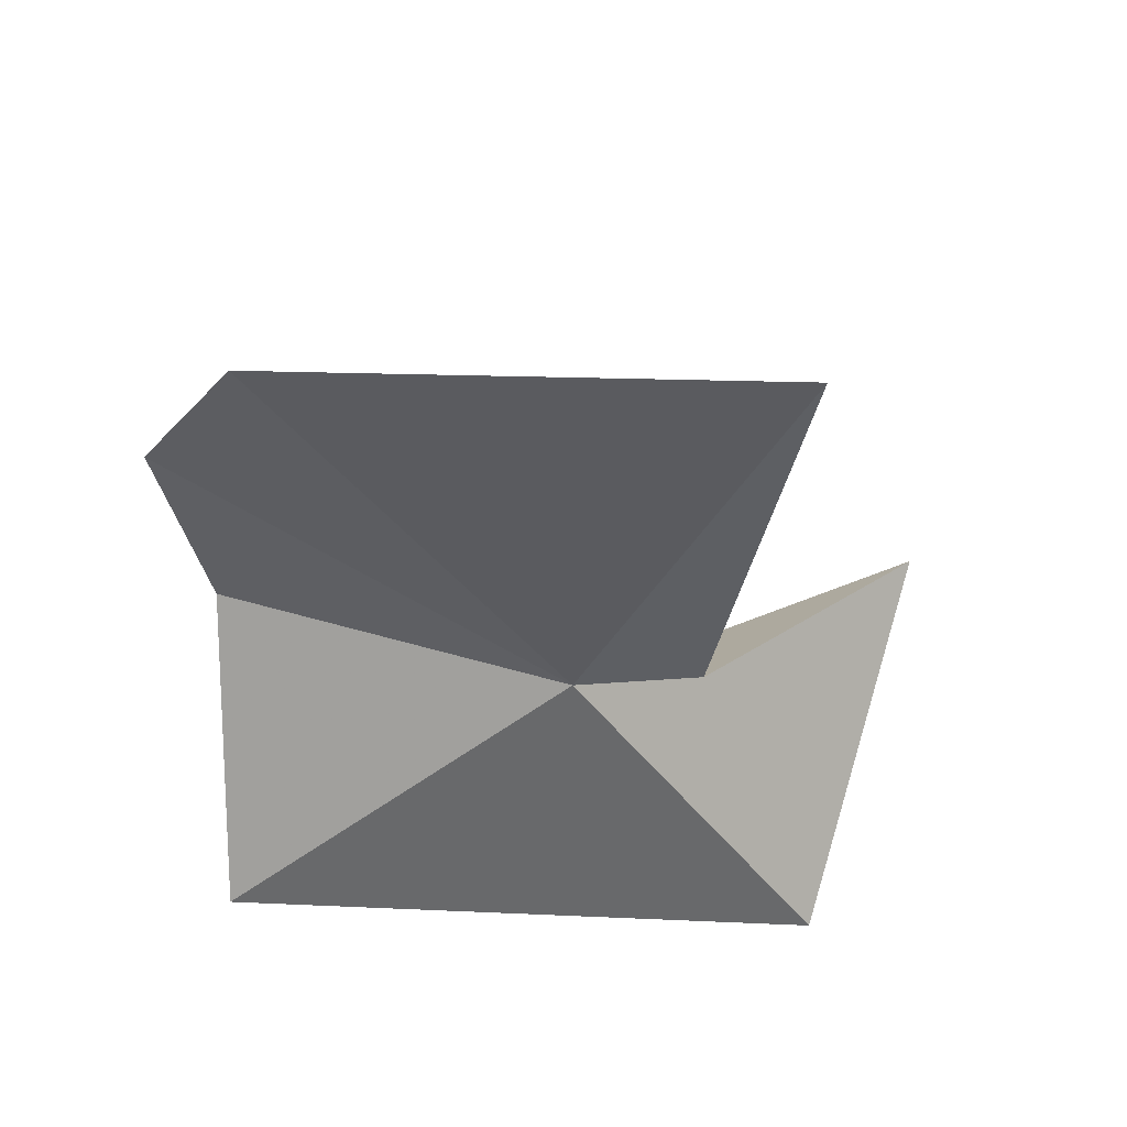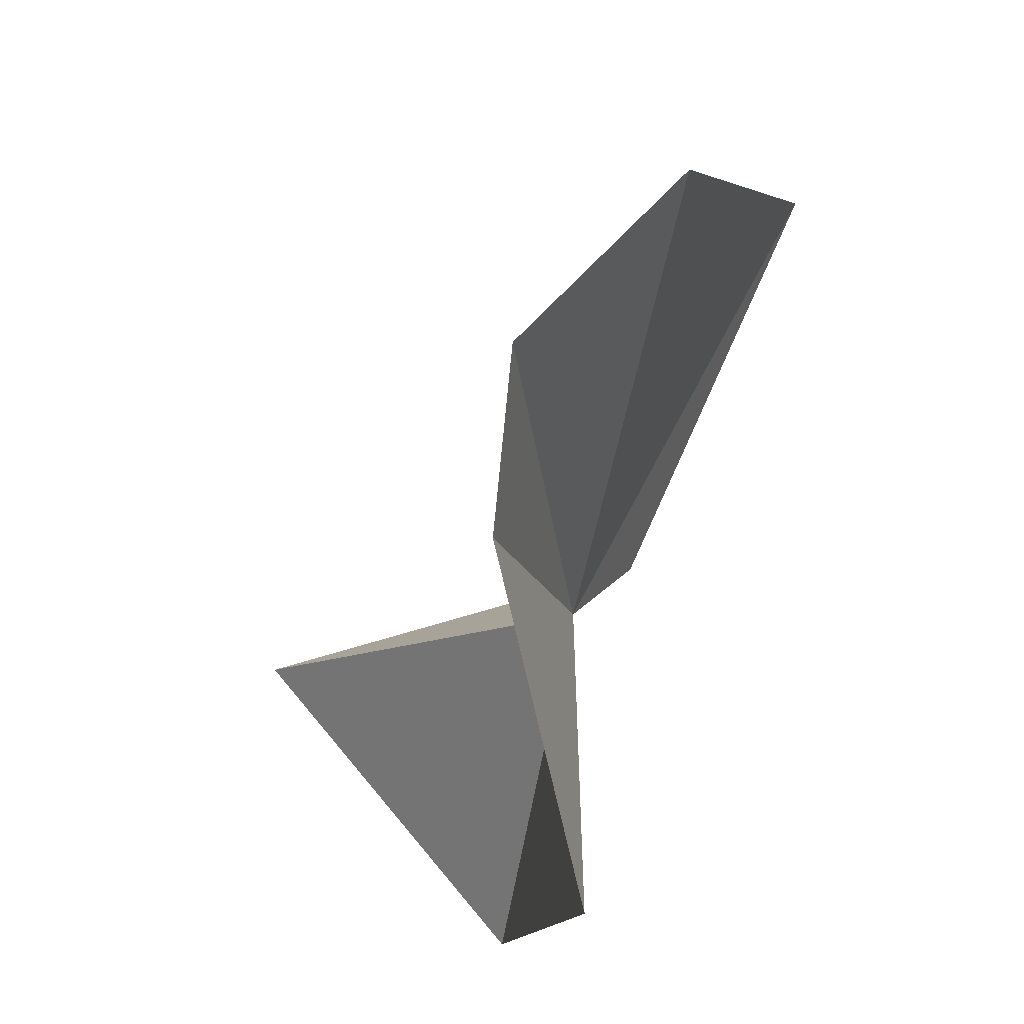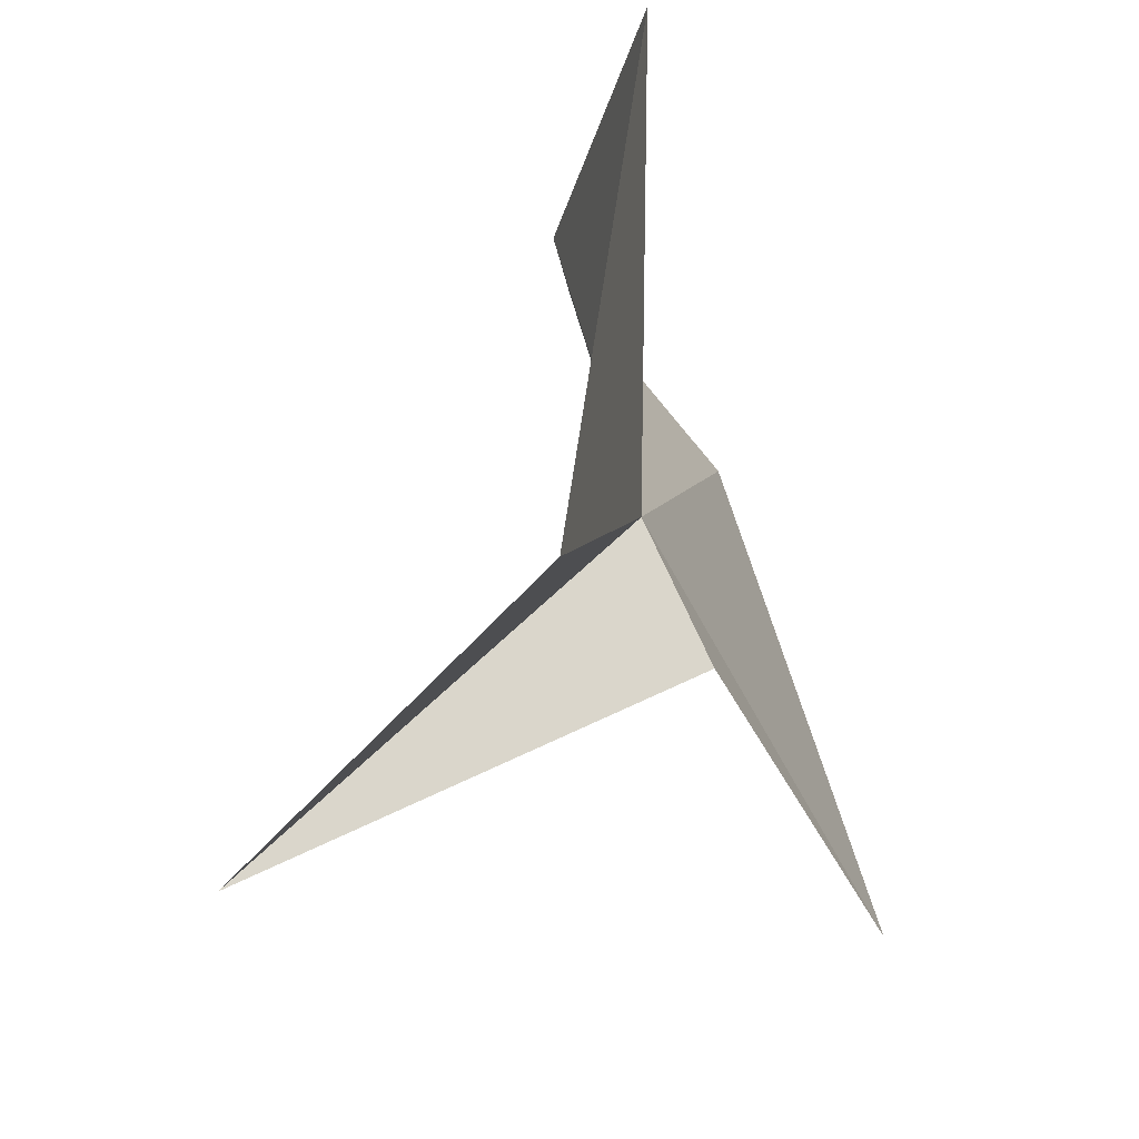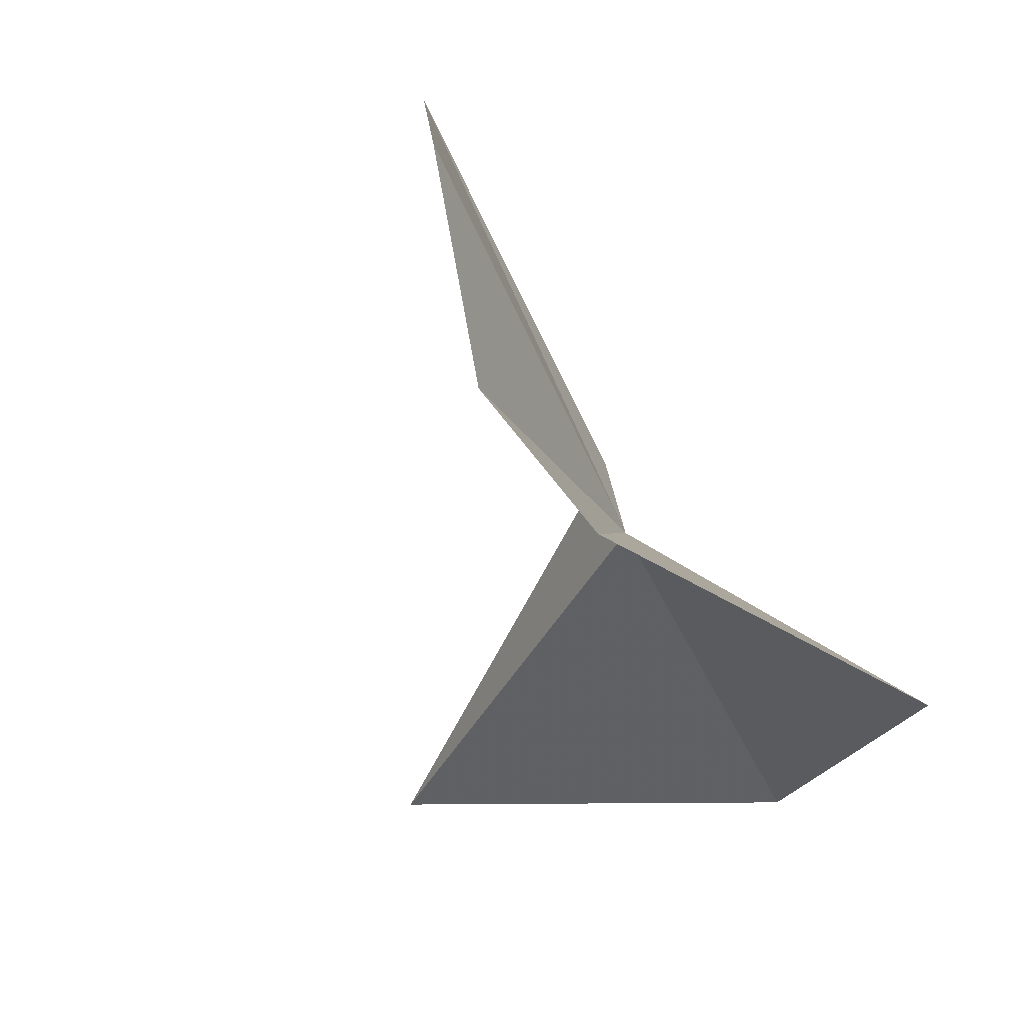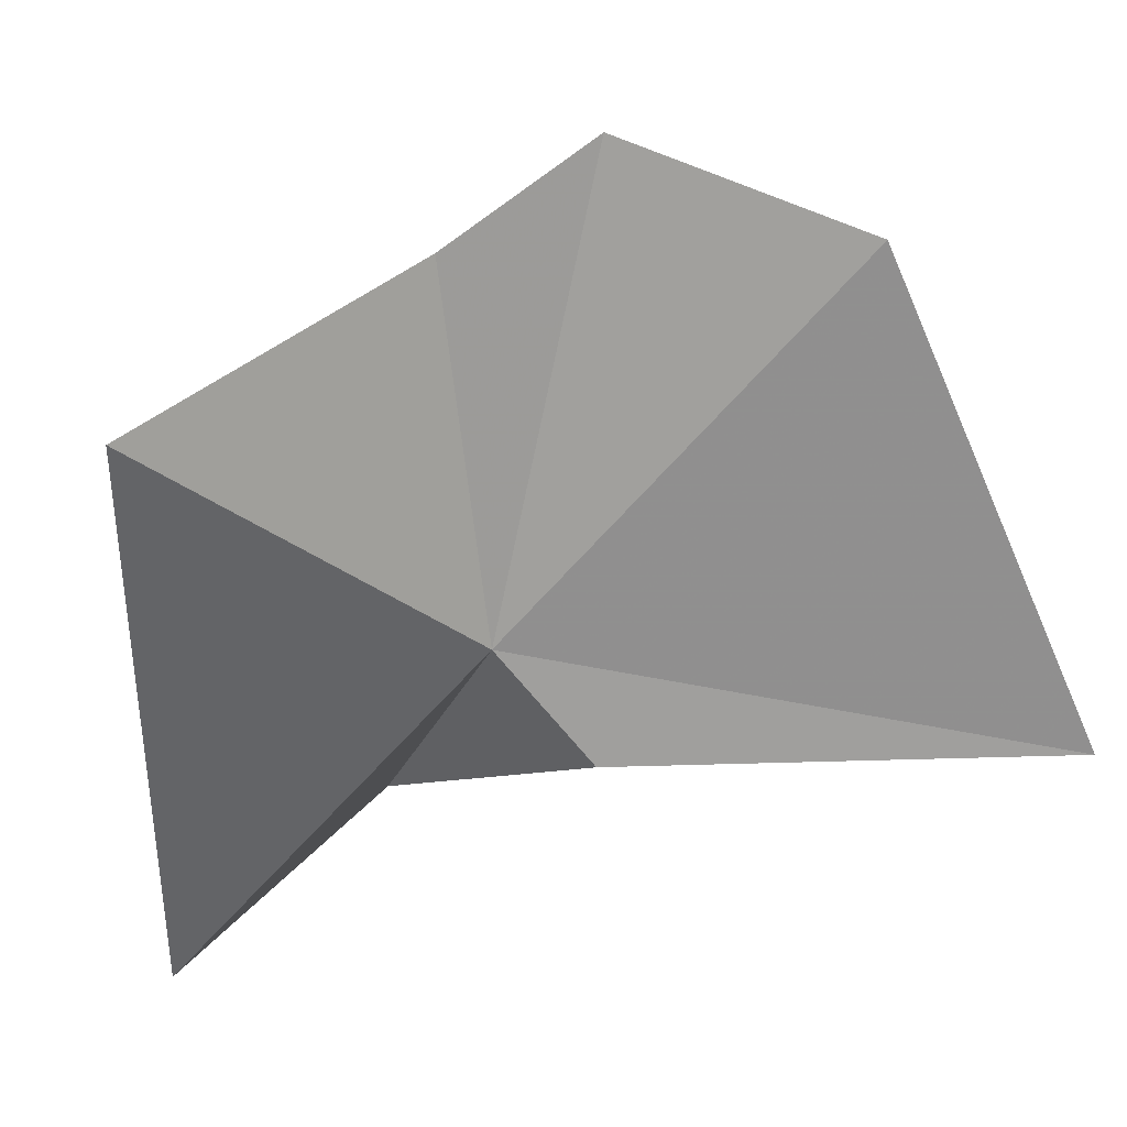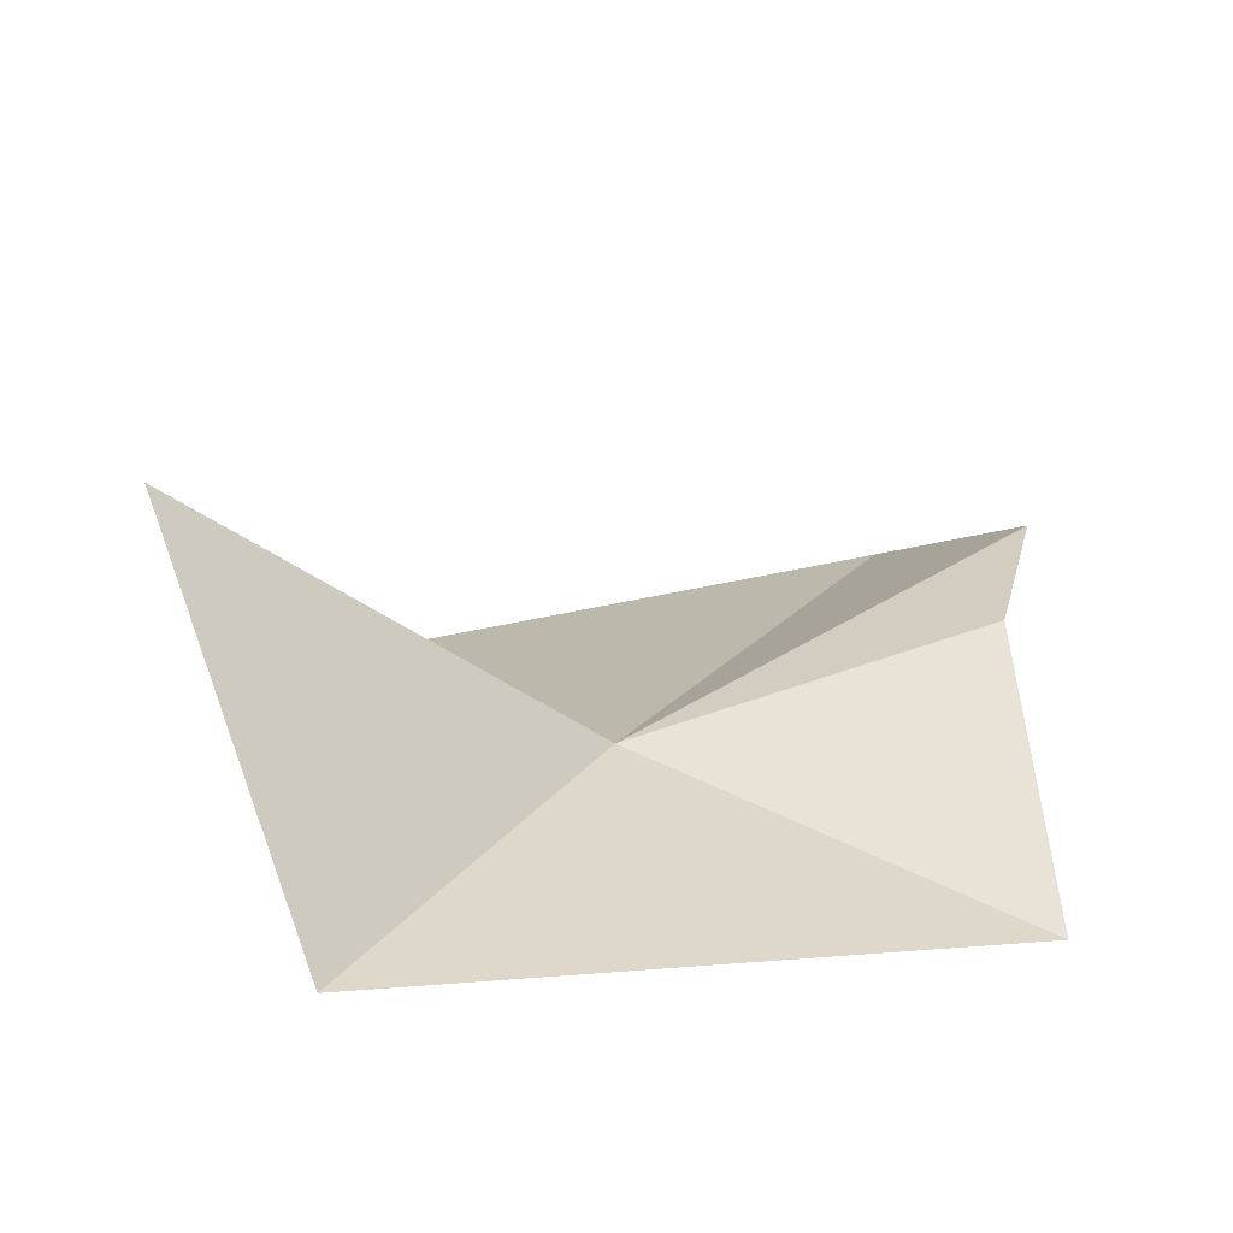
<metadata>
{"format":"obj","ext":"obj","renderer":"f3d","projection":"perspective","resolution":1024,"background":"white","views":[{"elev":-53.2,"azim":-102.2,"up":"+Z"},{"elev":75.0,"azim":96.6,"up":"+Y"},{"elev":-42.9,"azim":96.0,"up":"+Y"},{"elev":78.9,"azim":46.4,"up":"+Y"},{"elev":32.4,"azim":161.6,"up":"+Y"},{"elev":32.0,"azim":73.1,"up":"+Z"}]}
</metadata>
<code>
v 4015 2192 2505
v 4224 1967 2531
v 4027 1926 2736
v 3788 2451 2464
v 3666 2123 2374
v 4238 2390 2479
v 3960 2116 2468
v 4029 2437 2557
v 3927 2498 2557
f 1 3 2
f 1 4 5
f 1 2 6
f 1 5 7
f 1 6 8
f 1 9 4
f 1 8 9
f 1 7 3

</code>
